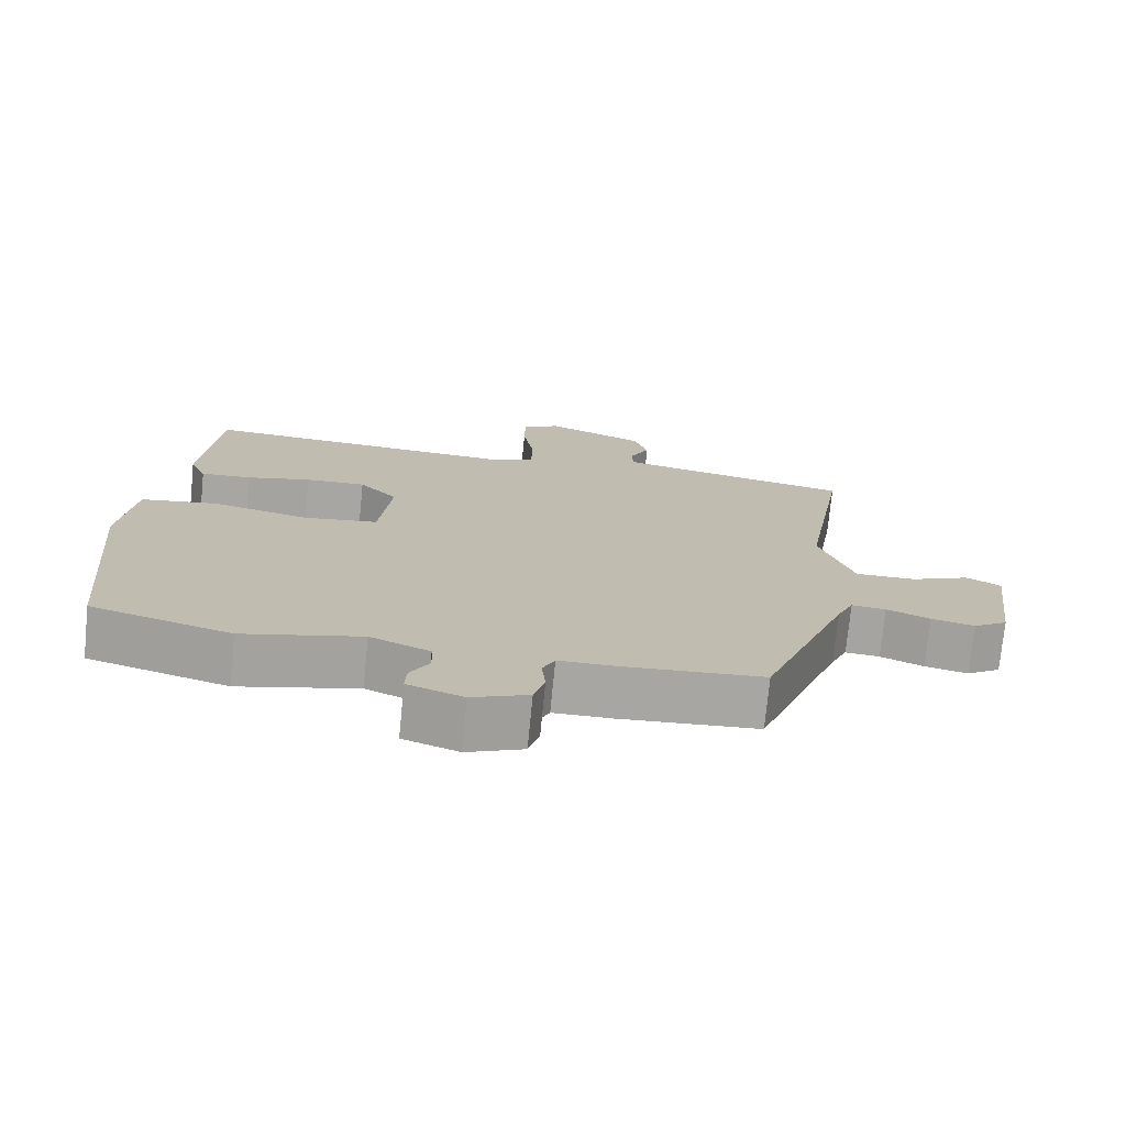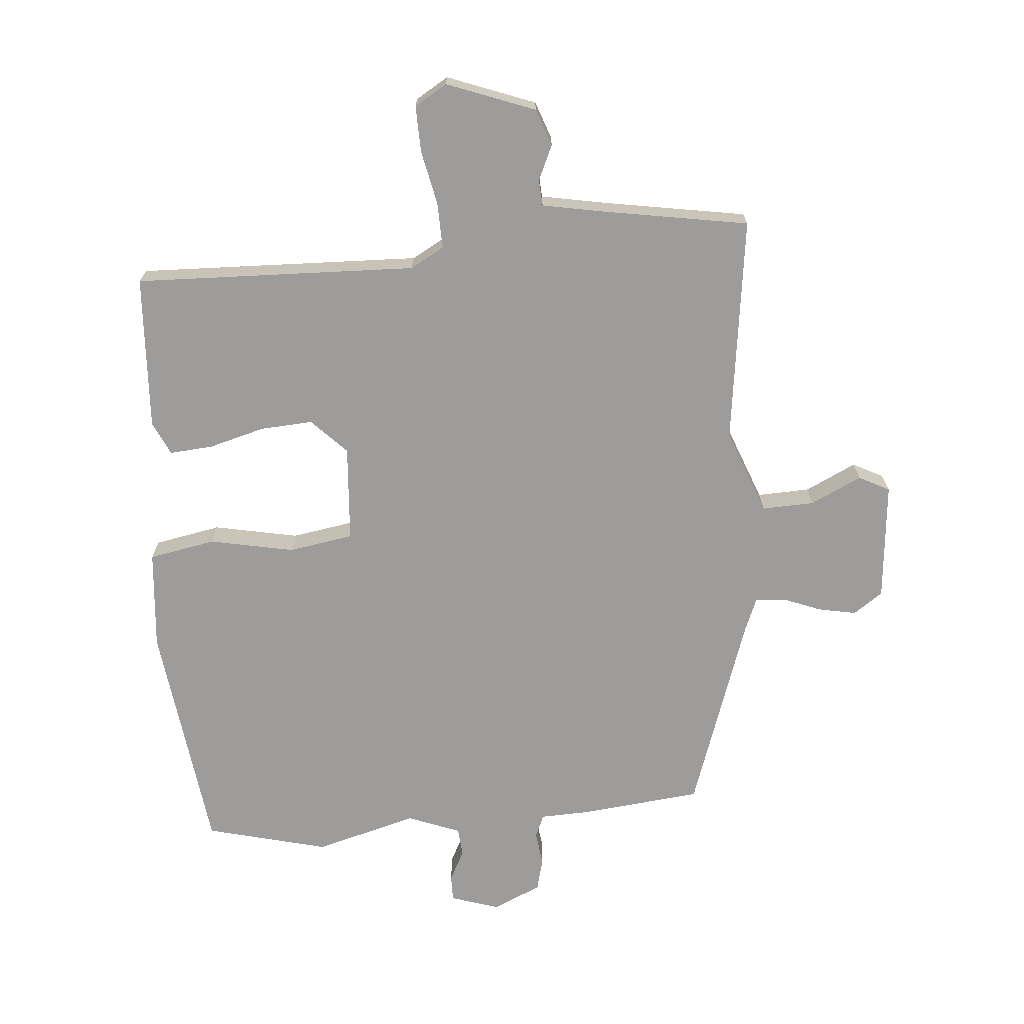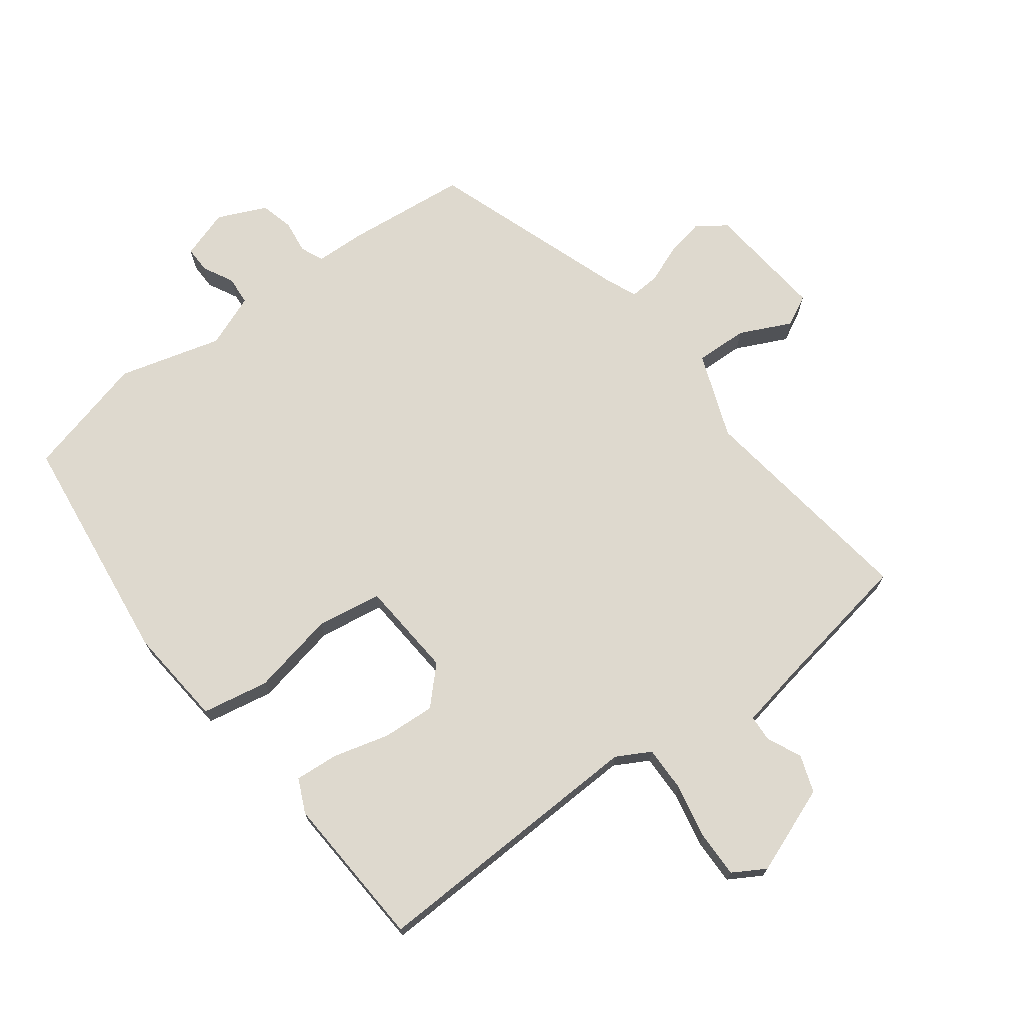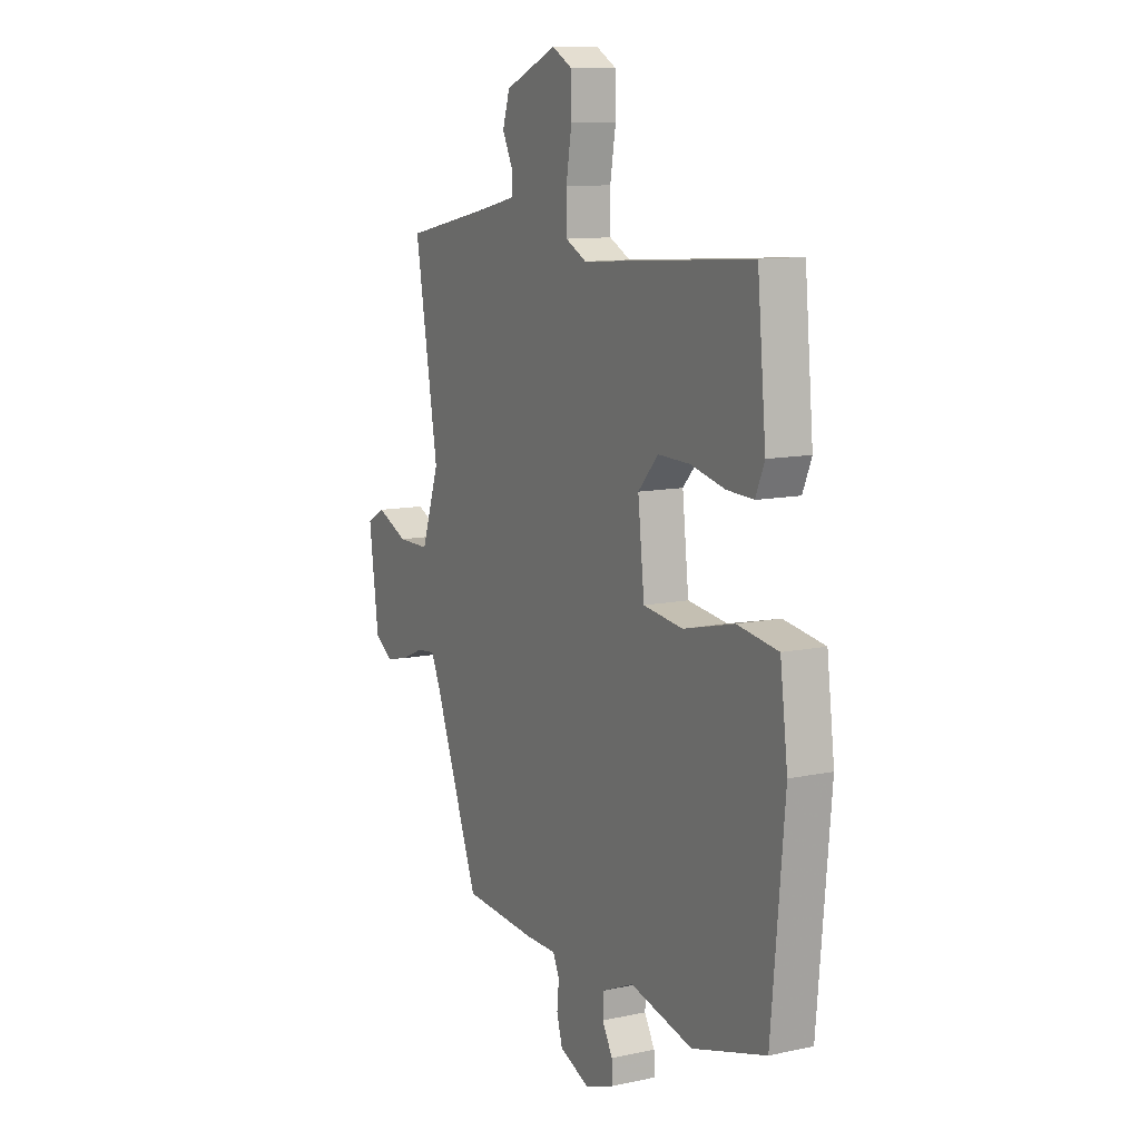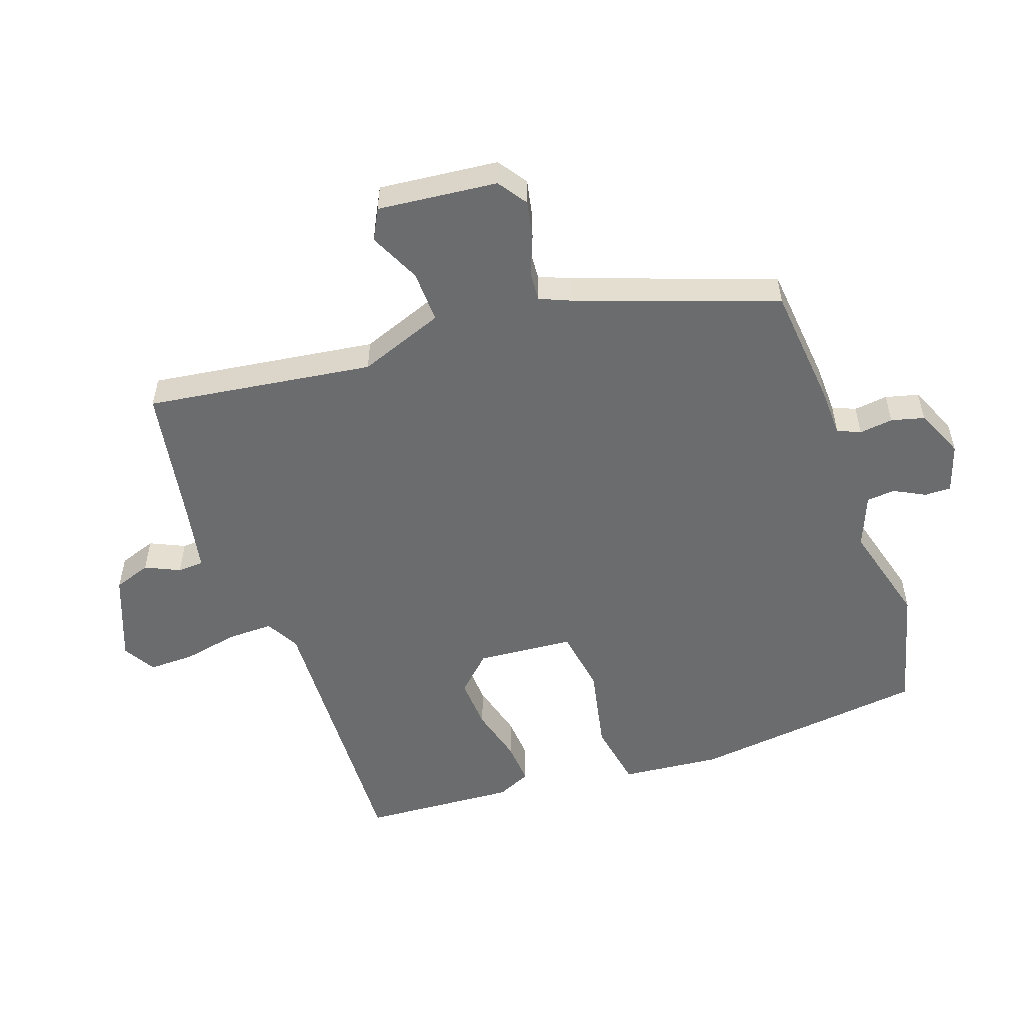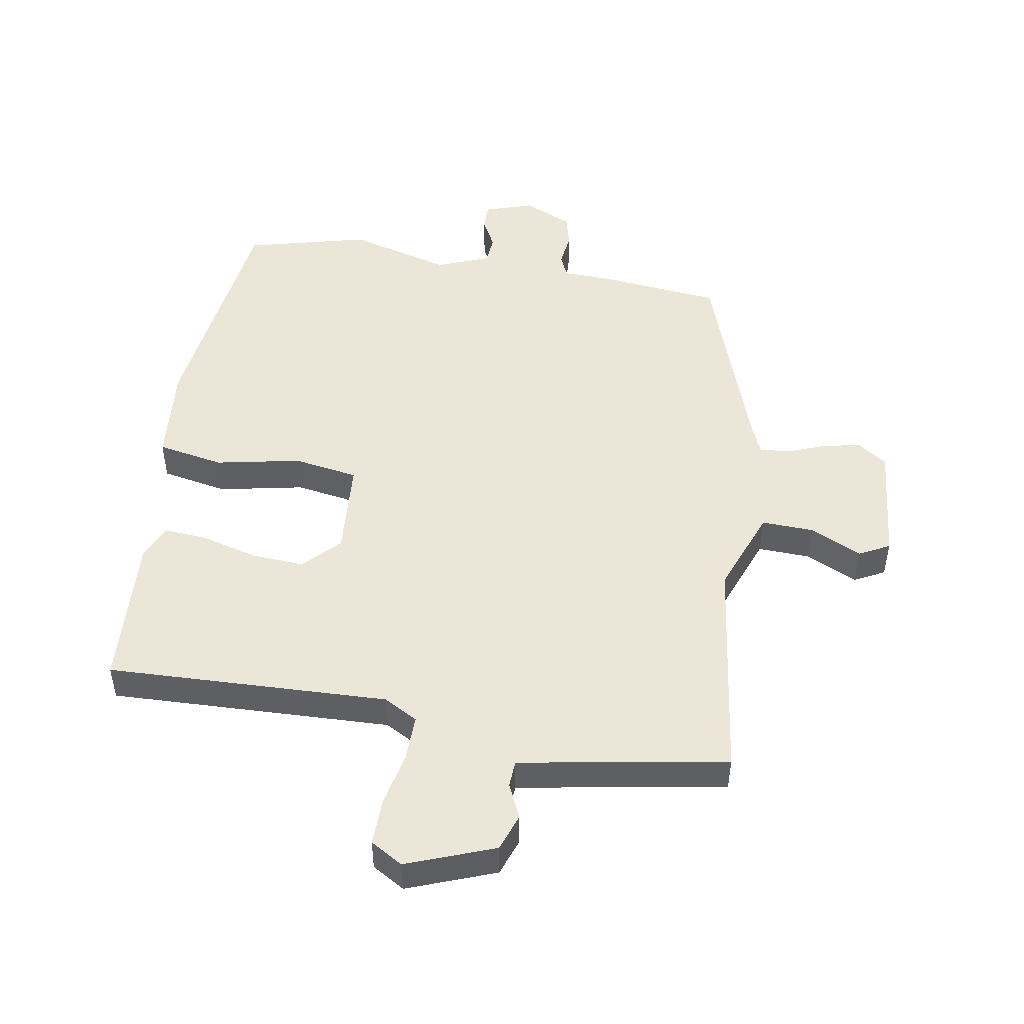
<metadata>
{"format":"obj","ext":"obj","renderer":"f3d","projection":"perspective","resolution":1024,"background":"white","views":[{"elev":-74.1,"azim":-5.6,"up":"+Z"},{"elev":-70.0,"azim":6.9,"up":"+Y"},{"elev":71.4,"azim":-34.9,"up":"+Y"},{"elev":10.9,"azim":-118.0,"up":"+Z"},{"elev":-53.6,"azim":111.0,"up":"+Y"},{"elev":49.1,"azim":11.6,"up":"+Y"}]}
</metadata>
<code>
v -0.464 0.07 0.524
v -0.015 0.07 0.492
v 0.04 0.07 0.52
v 0.041 0.07 0.593
v 0.026 0.07 0.681
v 0.027 0.07 0.755
v 0.08 0.07 0.784
v 0.218 0.07 0.726
v 0.237 0.07 0.666
v 0.21 0.07 0.612
v 0.211 0.07 0.57
v 0.313 0.07 0.547
v 0.54 0.07 0.5
v 0.479 0.07 0.14
v 0.526 0.07 0.002
v 0.61 0.07 0.002
v 0.693 0.07 0.038
v 0.741 0.07 0.011
v 0.716 0.07 -0.179
v 0.668 0.07 -0.21
v 0.608 0.07 -0.196
v 0.548 0.07 -0.17
v 0.5 0.07 -0.165
v 0.477 0.07 -0.215
v 0.357 0.07 -0.527
v 0.164 0.07 -0.54
v 0.083 0.07 -0.54
v 0.066 0.07 -0.576
v 0.071 0.07 -0.63
v 0.056 0.07 -0.682
v -0.023 0.07 -0.714
v -0.1 0.07 -0.686
v -0.098 0.07 -0.644
v -0.071 0.07 -0.596
v -0.073 0.07 -0.55
v -0.156 0.07 -0.514
v -0.321 0.07 -0.553
v -0.515 0.07 -0.496
v -0.549 0.07 -0.118
v -0.529 0.07 0.04
v -0.422 0.07 0.056
v -0.288 0.07 0.024
v -0.184 0.07 0.037
v -0.167 0.07 0.191
v -0.22 0.07 0.249
v -0.304 0.07 0.247
v -0.394 0.07 0.226
v -0.464 0.07 0.223
v -0.487 0.07 0.278
v -0.464 0 0.524
v -0.015 0 0.492
v 0.04 0 0.52
v 0.041 0 0.593
v 0.026 0 0.681
v 0.027 0 0.755
v 0.08 0 0.784
v 0.218 0 0.726
v 0.237 0 0.666
v 0.21 0 0.612
v 0.211 0 0.57
v 0.313 0 0.547
v 0.54 0 0.5
v 0.479 0 0.14
v 0.526 0 0.002
v 0.61 0 0.002
v 0.693 0 0.038
v 0.741 0 0.011
v 0.716 0 -0.179
v 0.668 0 -0.21
v 0.608 0 -0.196
v 0.548 0 -0.17
v 0.5 0 -0.165
v 0.477 0 -0.215
v 0.357 0 -0.527
v 0.164 0 -0.54
v 0.083 0 -0.54
v 0.066 0 -0.576
v 0.071 0 -0.63
v 0.056 0 -0.682
v -0.023 0 -0.714
v -0.1 0 -0.686
v -0.098 0 -0.644
v -0.071 0 -0.596
v -0.073 0 -0.55
v -0.156 0 -0.514
v -0.321 0 -0.553
v -0.515 0 -0.496
v -0.549 0 -0.118
v -0.529 0 0.04
v -0.422 0 0.056
v -0.288 0 0.024
v -0.184 0 0.037
v -0.167 0 0.191
v -0.22 0 0.249
v -0.304 0 0.247
v -0.394 0 0.226
v -0.464 0 0.223
v -0.487 0 0.278
f 46 47 48 49
f 45 46 49 1
f 44 45 1 2
f 43 44 2 3
f 39 40 41 42
f 39 42 43
f 36 37 38 39
f 35 36 39 43
f 31 32 33 34
f 31 34 35
f 28 29 30 31
f 27 28 31 35
f 24 25 26 27
f 23 24 27 35
f 19 20 21 22
f 19 22 23
f 16 17 18 19
f 15 16 19 23
f 14 15 23 35
f 12 13 14 35
f 7 8 9 10
f 7 10 11
f 4 5 6 7
f 3 4 7 11
f 12 35 43
f 3 11 12 43
f 98 97 96 95
f 50 98 95 94
f 51 50 94 93
f 52 51 93 92
f 91 90 89 88
f 92 91 88
f 88 87 86 85
f 92 88 85 84
f 83 82 81 80
f 84 83 80
f 80 79 78 77
f 84 80 77 76
f 76 75 74 73
f 84 76 73 72
f 71 70 69 68
f 72 71 68
f 68 67 66 65
f 72 68 65 64
f 84 72 64 63
f 84 63 62 61
f 59 58 57 56
f 60 59 56
f 56 55 54 53
f 60 56 53 52
f 92 84 61
f 92 61 60 52
f 1 50 51 2
f 2 51 52 3
f 3 52 53 4
f 4 53 54 5
f 5 54 55 6
f 6 55 56 7
f 7 56 57 8
f 8 57 58 9
f 9 58 59 10
f 10 59 60 11
f 11 60 61 12
f 12 61 62 13
f 13 62 63 14
f 14 63 64 15
f 15 64 65 16
f 16 65 66 17
f 17 66 67 18
f 18 67 68 19
f 19 68 69 20
f 20 69 70 21
f 21 70 71 22
f 22 71 72 23
f 23 72 73 24
f 24 73 74 25
f 25 74 75 26
f 26 75 76 27
f 27 76 77 28
f 28 77 78 29
f 29 78 79 30
f 30 79 80 31
f 31 80 81 32
f 32 81 82 33
f 33 82 83 34
f 34 83 84 35
f 35 84 85 36
f 36 85 86 37
f 37 86 87 38
f 38 87 88 39
f 39 88 89 40
f 40 89 90 41
f 41 90 91 42
f 42 91 92 43
f 43 92 93 44
f 44 93 94 45
f 45 94 95 46
f 46 95 96 47
f 47 96 97 48
f 48 97 98 49
f 49 98 50 1

</code>
